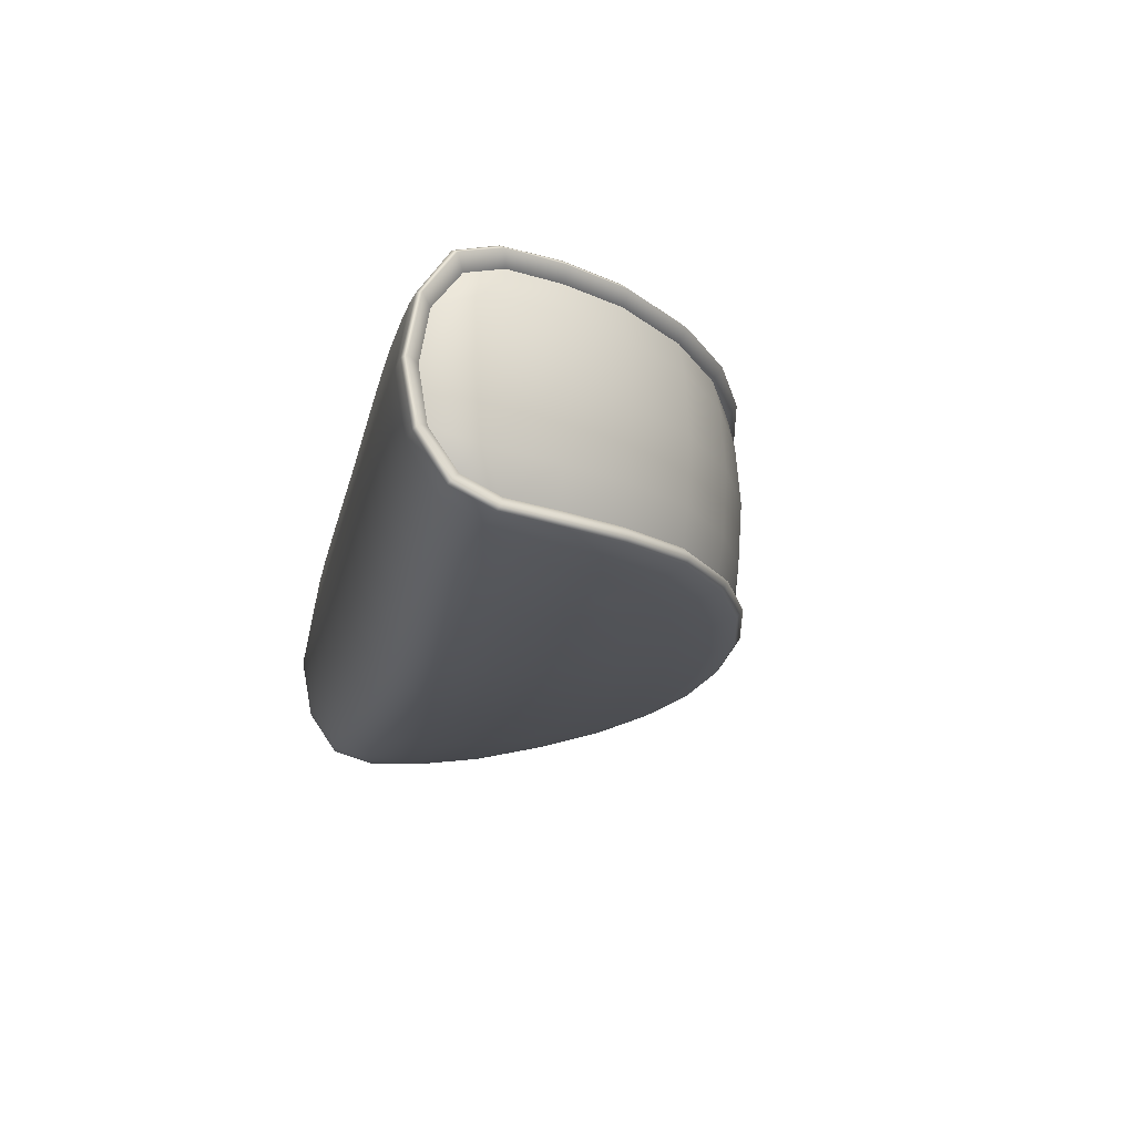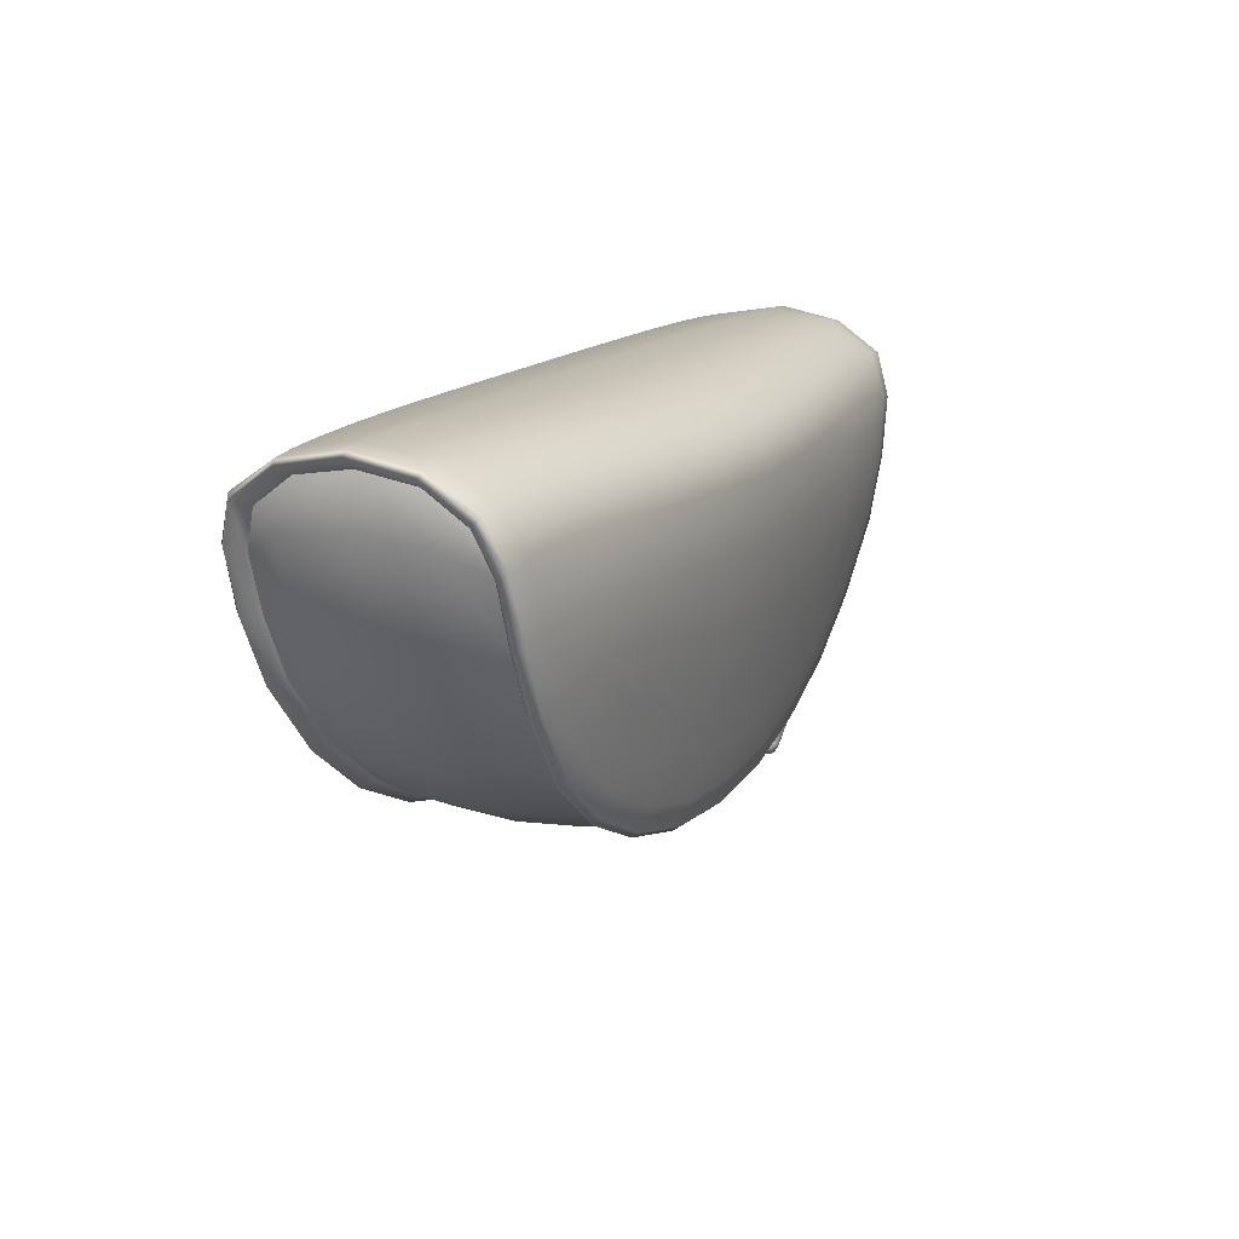
<metadata>
{"format":"obj","ext":"obj","renderer":"f3d","projection":"perspective","resolution":1024,"background":"white","views":[{"elev":-19.8,"azim":77.9,"up":"+Y"},{"elev":15.0,"azim":114.8,"up":"+Z"}]}
</metadata>
<code>
g default
v -0.9092 0.3322 -0.1192
v -0.9092 -0.2759 -0.1192
v 0.281 0.3322 -0.1192
v 0.281 -0.2759 -0.1192
v -1.268 -0.1782 0.2486
v -1.287 -0.2129 0.2738
v -1.287 0.2692 0.2738
v -1.152 0.3052 -0.09283
v -0.8834 0.2894 -0.3605
v -1.135 -0.208 -0.09639
v -0.8718 -0.1905 -0.3586
v -1.318 0.02815 0.3562
v -0.3141 0.02815 0.3788
v 0.6896 0.02815 0.3561
v -0.3141 -0.2114 -0.5282
v -0.3141 0.2677 -0.5282
v -0.8293 -0.2969 -0.03976
v -0.8834 -0.2405 0.2919
v -0.8834 0.2968 0.2919
v -1.047 0.3298 -0.03949
v -0.8293 0.3176 -0.2564
v -0.8293 0.3532 -0.03976
v -0.5149 0.3328 0.2803
v -0.5005 0.365 -0.09383
v -0.5005 0.3186 -0.3611
v -0.5149 -0.2765 0.2803
v -0.1132 -0.2765 0.2803
v -0.1132 0.3328 0.2803
v -0.1276 0.365 -0.09384
v -0.1277 0.3186 -0.3611
v -0.5005 -0.3087 -0.09383
v -0.5005 -0.2623 -0.3611
v -0.1277 -0.2623 -0.3611
v -0.1276 -0.3087 -0.09384
v 0.2011 -0.2969 -0.0398
v 0.2553 -0.2405 0.2918
v 0.2553 0.2968 0.2918
v 0.2011 -0.2613 -0.2564
v 0.419 -0.2735 -0.03954
v 0.5241 -0.2167 0.2896
v 0.5241 0.273 0.2896
v 0.2011 0.3532 -0.0398
v 0.2011 0.3176 -0.2564
v 0.419 0.3298 -0.03954
v 0.6593 0.2692 0.2737
v 0.5241 0.3052 -0.09289
v 0.2553 0.2894 -0.3605
v 0.6593 -0.2129 0.2737
v 0.6395 -0.1782 0.2485
v 0.6395 0.2345 0.2485
v 0.507 0.2643 -0.09645
v 0.2436 0.2468 -0.3586
v 0.5241 -0.2489 -0.09289
v 0.2553 -0.2331 -0.3605
v 0.2436 -0.1905 -0.3586
v 0.507 -0.208 -0.09645
v -0.5108 -0.1843 -0.4904
v -0.1173 -0.1843 -0.4904
v -0.1132 -0.2317 -0.4952
v -0.5149 -0.2317 -0.4952
v -0.1173 0.2406 -0.4904
v -0.5108 0.2406 -0.4904
v -0.5149 0.288 -0.4952
v -0.1132 0.288 -0.4952
v -1.201 0.2675 0.03905
v -1.28 0.02815 0.3308
v -1.304 0.2589 0.2645
v -1.02 0.2533 -0.2437
v -1.167 0.2887 -0.102
v -1.201 -0.2112 0.03905
v -1.02 -0.197 -0.2437
v -1.167 -0.2324 -0.102
v -1.304 -0.2026 0.2645
v -1.301 0.02815 0.3673
v -1.219 -0.2527 0.04535
v -1.237 -0.2146 0.2821
v -1.034 -0.2379 -0.2432
v -1.111 -0.2611 -0.06961
v -1.096 -0.2759 0.0762
v -0.9549 -0.2639 -0.1645
v -0.9549 -0.2864 -0.02281
v -1.164 0.02815 0.3732
v -1.034 -0.2239 0.2939
v -1.034 0.2942 -0.2432
v -1.219 0.309 0.04535
v -1.111 0.3174 -0.06961
v -1.237 0.2709 0.2821
v -1.096 0.3322 0.0762
v -1.034 0.2802 0.2939
v -0.9549 0.3202 -0.1645
v -0.9549 0.3427 -0.02281
v -0.8123 0.3346 -0.1647
v -0.8495 0.3593 0.07588
v -0.6759 0.3586 -0.07016
v -0.8913 0.02815 0.3768
v -0.7075 0.3156 0.2863
v -0.5041 0.3769 0.04429
v -0.5177 0.02815 0.3786
v -0.3141 0.3397 0.2772
v -0.4969 0.3398 -0.244
v -0.3141 0.3662 -0.104
v -0.8495 -0.303 0.07588
v -0.7075 -0.2593 0.2863
v -0.8123 -0.2783 -0.1647
v -0.6759 -0.3023 -0.07016
v -0.5041 -0.3206 0.04429
v -0.4969 -0.2835 -0.244
v -0.3141 -0.3099 -0.104
v -0.3141 -0.2834 0.2772
v -0.1104 0.02815 0.3786
v -0.1241 -0.3206 0.04428
v 0.07934 -0.2593 0.2863
v -0.1313 -0.2835 -0.244
v 0.04776 -0.3023 -0.07019
v 0.2213 -0.303 0.07584
v 0.1842 -0.2783 -0.1647
v 0.3267 -0.2864 -0.02286
v 0.2632 0.02815 0.3768
v 0.4063 -0.2239 0.2939
v -0.1313 0.3398 -0.244
v -0.1241 0.3769 0.04428
v 0.04776 0.3586 -0.07019
v 0.07934 0.3156 0.2863
v 0.2213 0.3593 0.07584
v 0.4063 0.2802 0.2939
v 0.1842 0.3346 -0.1647
v 0.3267 0.3427 -0.02286
v 0.3267 0.3202 -0.1646
v 0.4681 0.3322 0.07615
v 0.483 0.3174 -0.06967
v 0.5356 0.02815 0.3731
v 0.6085 0.2709 0.2821
v 0.5912 0.309 0.04529
v 0.6724 0.02815 0.3672
v 0.6763 0.2589 0.2645
v 0.4063 0.2942 -0.2432
v 0.5389 0.2887 -0.1021
v 0.4681 -0.2759 0.07615
v 0.6085 -0.2146 0.2821
v 0.3267 -0.2639 -0.1646
v 0.483 -0.2611 -0.06967
v 0.5912 -0.2527 0.04529
v 0.4063 -0.2379 -0.2432
v 0.5389 -0.2324 -0.1021
v 0.6763 -0.2026 0.2645
v 0.6523 0.02815 0.3307
v 0.5727 -0.2112 0.03899
v 0.3916 -0.197 -0.2438
v 0.3916 0.2533 -0.2438
v 0.5727 0.2675 0.03899
v -0.6995 -0.1858 -0.4409
v -0.3141 -0.1835 -0.5069
v -0.5185 -0.2116 -0.5111
v -0.8936 -0.2152 -0.3743
v 0.07129 -0.1858 -0.4409
v 0.2654 -0.2152 -0.3743
v -0.1096 -0.2116 -0.5111
v -0.3141 -0.2319 -0.5121
v 0.07931 -0.2309 -0.4446
v -0.1204 -0.2455 -0.445
v 0.2315 -0.2467 -0.32
v 0.04775 -0.2601 -0.3202
v -0.3141 -0.2624 -0.3759
v -0.7075 -0.2309 -0.4445
v -0.8597 -0.2467 -0.32
v -0.5077 -0.2455 -0.4449
v -0.6759 -0.2601 -0.3202
v 0.07129 0.2421 -0.4409
v -0.3141 0.2398 -0.5069
v -0.1096 0.2679 -0.5111
v 0.2654 0.2715 -0.3743
v -0.6995 0.2421 -0.4409
v -0.8936 0.2715 -0.3743
v -0.5185 0.2679 -0.5111
v -0.3141 0.2882 -0.5121
v -0.7075 0.2872 -0.4445
v -0.5077 0.3018 -0.4449
v -0.8597 0.303 -0.32
v -0.6759 0.3164 -0.3202
v -0.3141 0.3187 -0.3759
v 0.07931 0.2872 -0.4446
v 0.2315 0.303 -0.32
v -0.1204 0.3018 -0.445
v 0.04775 0.3164 -0.3202
v -1.235 0.2926 0.03932
v -1.047 0.2773 -0.255
v -1.047 -0.221 -0.255
v -1.235 -0.2363 0.03932
v -1.173 -0.2639 0.05986
v -1.249 0.02815 0.3709
v -1.002 -0.2508 -0.211
v -0.9888 -0.2894 0.08472
v -1.044 0.02815 0.3752
v -1.173 0.3202 0.05986
v -1.002 0.3071 -0.211
v -0.9888 0.3457 0.08472
v -0.6854 0.3685 0.05923
v -0.6672 0.3358 -0.2114
v -0.7129 0.02815 0.3779
v -1.268 0.2345 0.2486
v -0.3141 0.379 0.03724
v -0.3141 0.3402 -0.2568
v -0.6854 -0.3122 0.05923
v -0.6672 -0.2795 -0.2114
v -0.3141 -0.2839 -0.2568
v -0.3141 -0.3227 0.03724
v 0.05729 -0.3122 0.0592
v 0.08482 0.02815 0.3779
v 0.03902 -0.2795 -0.2115
v -1.135 0.2643 -0.09639
v 0.3607 -0.2894 0.08467
v 0.4162 0.02815 0.3752
v 0.05729 0.3685 0.0592
v 0.03902 0.3358 -0.2115
v 0.3607 0.3457 0.08467
v -0.8718 0.2468 -0.3586
v 0.5445 0.3202 0.0598
v 0.3736 0.3071 -0.2111
v 0.621 0.02815 0.3708
v -0.8834 -0.2331 -0.3605
v 0.6071 0.2926 0.03926
v 0.4191 0.2773 -0.255
v 0.5445 -0.2639 0.0598
v 0.3736 -0.2508 -0.2111
v 0.4191 -0.221 -0.255
v 0.6071 -0.2363 0.03926
v -1.152 -0.2489 -0.09283
v -1.047 -0.2735 -0.03949
v -1.152 -0.2167 0.2896
v -1.152 0.273 0.2896
v -0.7145 -0.212 -0.4597
v 0.08636 -0.212 -0.4597
v 0.06438 -0.2445 -0.3976
v -0.3141 -0.2455 -0.4611
v -0.6925 -0.2445 -0.3976
v -0.8293 -0.2613 -0.2564
v 0.08636 0.2683 -0.4597
v -0.7145 0.2683 -0.4597
v -0.6925 0.3008 -0.3976
v -0.3141 0.3018 -0.4611
v 0.06438 0.3008 -0.3976
v 0.6478 -0.09335 0.31
v 0.6849 -0.1064 0.3311
v 0.6678 -0.1117 0.3413
v 0.6166 -0.1128 0.3473
v 0.5315 -0.1144 0.3522
v 0.4127 -0.1188 0.3554
v 0.2604 -0.1281 0.3551
v 0.08287 -0.1384 0.3529
v -0.1114 -0.1477 0.3503
v -0.3141 -0.1515 0.3488
v -0.5167 -0.1477 0.3503
v -0.711 -0.1384 0.353
v -0.8885 -0.1281 0.3552
v -1.041 -0.1188 0.3554
v -1.16 -0.1144 0.3523
v -1.245 -0.1128 0.3473
v -1.296 -0.1117 0.3414
v -1.313 -0.1064 0.3312
v -1.276 -0.09335 0.3101
v 0.6478 0.1497 0.31
v 0.6849 0.1627 0.3311
v 0.6678 0.168 0.3413
v 0.6166 0.1691 0.3473
v 0.5315 0.1707 0.3522
v 0.4127 0.1751 0.3554
v 0.2604 0.1844 0.3551
v 0.08287 0.1947 0.3529
v -0.1114 0.204 0.3503
v -0.3141 0.2077 0.3488
v -0.5167 0.204 0.3503
v -0.711 0.1947 0.353
v -0.8885 0.1844 0.3552
v -1.041 0.1751 0.3554
v -1.16 0.1707 0.3523
v -1.245 0.1691 0.3473
v -1.296 0.168 0.3414
v -1.313 0.1627 0.3312
v -1.276 0.1497 0.3101
v 0.6146 0.2657 0.1618
v 0.6505 0.291 0.1703
v 0.6339 0.3044 0.178
v 0.5847 0.3111 0.1894
v 0.5036 0.3187 0.2013
v 0.39 0.3297 0.2077
v 0.2434 0.3456 0.2023
v 0.07186 0.3606 0.1912
v -0.1168 0.3741 0.1808
v -0.3141 0.3788 0.1757
v -0.5113 0.3741 0.1808
v -0.7 0.3606 0.1913
v -0.8715 0.3456 0.2023
v -1.018 0.3297 0.2078
v -1.132 0.3187 0.2014
v -1.213 0.3111 0.1895
v -1.262 0.3044 0.178
v -1.279 0.291 0.1704
v -1.243 0.2657 0.1619
v -1.279 -0.2347 0.1704
v -1.243 -0.2094 0.1619
v 0.6146 -0.2094 0.1618
v 0.6505 -0.2347 0.1703
v 0.6339 -0.2481 0.178
v 0.5847 -0.2548 0.1894
v 0.5036 -0.2624 0.2013
v 0.39 -0.2734 0.2077
v 0.2434 -0.2893 0.2023
v 0.07186 -0.3043 0.1912
v -0.1168 -0.3178 0.1808
v -0.3141 -0.3225 0.1757
v -0.5113 -0.3178 0.1808
v -0.7 -0.3043 0.1913
v -0.8715 -0.2893 0.2023
v -1.018 -0.2734 0.2078
v -1.132 -0.2624 0.2014
v -1.213 -0.2548 0.1895
v -1.262 -0.2481 0.178
v 0.6638 0.183 0.2115
v 0.608 0.1842 0.04645
v 0.5397 0.1821 -0.09437
v 0.4197 0.1749 -0.2475
v 0.2658 0.1707 -0.367
v 0.08661 0.1676 -0.4525
v -0.1095 0.1667 -0.504
v -0.3141 0.1661 -0.5212
v -0.5187 0.1667 -0.504
v -0.7148 0.1676 -0.4525
v -0.894 0.1707 -0.3669
v -1.048 0.1749 -0.2475
v -1.168 0.1821 -0.09431
v -1.236 0.1842 0.04651
v -1.292 0.183 0.2115
v 0.6877 0.02815 0.2328
v 0.6302 0.02815 0.05115
v 0.5602 0.02815 -0.09306
v 0.4373 0.02815 -0.2499
v 0.2798 0.02815 -0.3722
v 0.09627 0.02815 -0.4598
v -0.1046 0.02815 -0.5125
v -0.3141 0.02815 -0.5302
v -0.5236 0.02815 -0.5125
v -0.7244 0.02815 -0.4598
v -0.908 0.02815 -0.3722
v -1.065 0.02815 -0.2499
v -1.188 0.02815 -0.093
v -1.258 0.02815 0.05121
v -1.316 0.02815 0.2329
v 0.6638 -0.1267 0.2115
v 0.608 -0.1279 0.04645
v 0.5397 -0.1258 -0.09437
v 0.4197 -0.1186 -0.2475
v 0.2658 -0.1144 -0.367
v 0.08661 -0.1113 -0.4525
v -0.1095 -0.1104 -0.504
v -0.3141 -0.1098 -0.5212
v -0.5187 -0.1104 -0.504
v -0.7148 -0.1113 -0.4525
v -0.894 -0.1144 -0.3669
v -1.048 -0.1186 -0.2475
v -1.168 -0.1258 -0.09431
v -1.236 -0.1279 0.04651
v -1.292 -0.1267 0.2115
v -1.136 -0.0742 0.1896
v -1.129 0.1096 0.1896
v -1.188 -0.07058 0.3185
v -1.181 0.1132 0.3185
v -1.254 0.008749 -0.7194
v -1.253 0.0434 -0.7194
v -1.231 0.007143 -0.7073
v -1.23 0.0418 -0.7073
v -1.144 0.1429 0.2581
v -1.184 0.02127 0.3451
v -1.255 0.02618 -0.7264
v -1.24 0.001704 -0.7183
v -1.239 0.04849 -0.7183
v -1.224 0.02401 -0.7101
v -1.113 0.01638 0.1711
v -1.154 -0.1052 0.2581
v -1.236 0.02487 -0.7246
v -1.265 0.003688 -0.708
v -1.27 0.02718 -0.7107
v -1.264 0.04996 -0.708
v -1.234 0.001543 -0.6919
v -1.228 0.02432 -0.6892
v -1.233 0.04782 -0.6919
v -1.248 0.05658 -0.7
v -1.25 -0.00508 -0.7
v -1.126 -0.07806 0.191
v -1.103 0.01566 0.1718
v -1.145 -0.1102 0.2619
v -1.119 0.1121 0.191
v -1.134 0.1465 0.2619
v -1.173 0.1159 0.3244
v -1.176 0.02072 0.3519
v -1.181 -0.07431 0.3244
v -1.026 0.007701 0.2846
v -1.332 -0.13 0.04604
v -1.42 -0.08361 0.06434
v -1.445 0.03927 0.07042
v -1.41 0.158 0.06434
v -1.319 0.1921 0.04604
v -1.231 0.1457 0.02774
v -1.206 0.02279 0.02165
v -1.241 -0.09598 0.02774
v -1.361 -0.09052 -0.225
v -1.43 -0.05481 -0.2225
v -1.45 0.03961 -0.2216
v -1.423 0.1308 -0.2225
v -1.351 0.1568 -0.225
v -1.282 0.1211 -0.2275
v -1.263 0.0267 -0.2284
v -1.29 -0.06449 -0.2275
v -1.333 -0.04731 -0.4791
v -1.376 -0.02469 -0.4904
v -1.388 0.03534 -0.4942
v -1.371 0.09339 -0.4904
v -1.327 0.11 -0.4791
v -1.285 0.08743 -0.4677
v -1.273 0.02739 -0.4639
v -1.29 -0.03066 -0.4677
v -1.358 -0.09155 0.2171
v -1.264 -0.08637 0.2945
v -1.215 -0.127 0.2259
v -1.281 -0.1384 0.1654
v -1.379 0.03474 0.2342
v -1.276 0.02764 0.3171
v -1.348 0.1574 0.2171
v -1.255 0.1393 0.2945
v -1.268 0.1934 0.1654
v -1.203 0.173 0.2259
v -1.162 -0.09339 0.1573
v -1.2 -0.1024 0.1139
v -1.141 0.0183 0.1346
v -1.169 0.02024 0.09666
v -1.153 0.1323 0.1573
v -1.19 0.1465 0.1139
v -1.069 0.1146 0.2782
v -1.059 0.08765 0.2222
v -1.05 0.01198 0.2055
v -1.065 -0.06192 0.2222
v -1.077 -0.08735 0.2782
v -1.1 -0.05951 0.3299
v -1.097 0.01524 0.351
v -1.094 0.09006 0.3299
g FoodShortRLowerArm
f 279 66 12 278
f 298 200 67 297
f 210 65 185 69
f 68 210 69 186
f 10 71 187 72
f 70 10 72 188
f 300 70 188 299
f 260 5 73 259
f 259 73 6 258
f 317 299 188 75
f 317 75 189 316
f 258 6 76 257
f 188 72 227 75
f 72 187 77 227
f 227 77 191 78
f 75 227 78 189
f 189 78 228 79
f 78 191 80 228
f 228 80 2 81
f 79 228 81 192
f 257 76 229 256
f 316 189 79 315
f 315 79 192 314
f 256 229 83 255
f 186 69 8 84
f 69 185 85 8
f 8 85 194 86
f 84 8 86 195
f 297 67 7 296
f 278 12 74 277
f 277 74 190 276
f 296 7 87 295
f 295 87 230 294
f 276 190 82 275
f 275 82 193 274
f 294 230 89 293
f 195 86 20 90
f 86 194 88 20
f 20 88 196 91
f 90 20 91 1
f 1 91 22 92
f 91 196 93 22
f 22 93 197 94
f 92 22 94 198
f 293 89 19 292
f 274 193 95 273
f 273 95 199 272
f 292 19 96 291
f 291 96 23 290
f 272 199 98 271
f 271 98 13 270
f 290 23 99 289
f 198 94 24 100
f 94 197 97 24
f 24 97 201 101
f 100 24 101 202
f 255 83 18 254
f 314 192 102 313
f 313 102 203 312
f 254 18 103 253
f 192 81 17 102
f 81 2 104 17
f 17 104 204 105
f 102 17 105 203
f 203 105 31 106
f 105 204 107 31
f 31 107 205 108
f 106 31 108 206
f 253 103 26 252
f 312 203 106 311
f 311 106 206 310
f 252 26 109 251
f 251 109 27 250
f 310 206 111 309
f 309 111 207 308
f 250 27 112 249
f 206 108 34 111
f 108 205 113 34
f 34 113 209 114
f 111 34 114 207
f 207 114 35 115
f 114 209 116 35
f 35 116 4 117
f 115 35 117 211
f 249 112 36 248
f 308 207 115 307
f 307 115 211 306
f 248 36 119 247
f 202 101 29 120
f 101 201 121 29
f 29 121 213 122
f 120 29 122 214
f 289 99 28 288
f 270 13 110 269
f 269 110 208 268
f 288 28 123 287
f 287 123 37 286
f 268 208 118 267
f 267 118 212 266
f 286 37 125 285
f 214 122 42 126
f 122 213 124 42
f 42 124 215 127
f 126 42 127 3
f 3 127 44 128
f 127 215 129 44
f 44 129 217 130
f 128 44 130 218
f 285 125 41 284
f 266 212 131 265
f 265 131 219 264
f 284 41 132 283
f 283 132 45 282
f 264 219 134 263
f 263 134 14 262
f 282 45 135 281
f 218 130 46 136
f 130 217 133 46
f 46 133 221 137
f 136 46 137 222
f 247 119 40 246
f 306 211 138 305
f 305 138 223 304
f 246 40 139 245
f 211 117 39 138
f 117 4 140 39
f 39 140 224 141
f 138 39 141 223
f 223 141 53 142
f 141 224 143 53
f 53 143 225 144
f 142 53 144 226
f 245 139 48 244
f 304 223 142 303
f 303 142 226 302
f 244 48 145 243
f 243 145 49 242
f 302 226 147 301
f 226 144 56 147
f 144 225 148 56
f 222 137 51 149
f 137 221 150 51
f 281 135 50 280
f 262 14 146 261
f 57 152 15 153
f 151 57 153 231
f 11 151 231 154
f 71 11 154 187
f 55 148 225 156
f 155 55 156 232
f 58 155 232 157
f 152 58 157 15
f 15 157 59 158
f 157 232 159 59
f 59 159 233 160
f 158 59 160 234
f 232 156 54 159
f 156 225 143 54
f 54 143 224 161
f 159 54 161 233
f 233 161 38 162
f 161 224 140 38
f 38 140 4 116
f 162 38 116 209
f 234 160 33 163
f 160 233 162 33
f 33 162 209 113
f 163 33 113 205
f 187 154 220 77
f 154 231 164 220
f 220 164 235 165
f 77 220 165 191
f 231 153 60 164
f 153 15 158 60
f 60 158 234 166
f 164 60 166 235
f 235 166 32 167
f 166 234 163 32
f 32 163 205 107
f 167 32 107 204
f 191 165 236 80
f 165 235 167 236
f 236 167 204 104
f 80 236 104 2
f 61 169 16 170
f 168 61 170 237
f 52 168 237 171
f 149 52 171 222
f 216 68 186 173
f 172 216 173 238
f 62 172 238 174
f 169 62 174 16
f 16 174 63 175
f 174 238 176 63
f 63 176 239 177
f 175 63 177 240
f 238 173 9 176
f 173 186 84 9
f 9 84 195 178
f 176 9 178 239
f 239 178 21 179
f 178 195 90 21
f 21 90 1 92
f 179 21 92 198
f 240 177 25 180
f 177 239 179 25
f 25 179 198 100
f 180 25 100 202
f 222 171 47 136
f 171 237 181 47
f 47 181 241 182
f 136 47 182 218
f 237 170 64 181
f 170 16 175 64
f 64 175 240 183
f 181 64 183 241
f 241 183 30 184
f 183 240 180 30
f 30 180 202 120
f 184 30 120 214
f 218 182 43 128
f 182 241 184 43
f 43 184 214 126
f 128 43 126 3
f 14 243 242 146
f 134 244 243 14
f 219 245 244 134
f 131 246 245 219
f 212 247 246 131
f 118 248 247 212
f 208 249 248 118
f 110 250 249 208
f 13 251 250 110
f 98 252 251 13
f 199 253 252 98
f 95 254 253 199
f 193 255 254 95
f 82 256 255 193
f 190 257 256 82
f 74 258 257 190
f 12 259 258 74
f 66 260 259 12
f 135 262 261 50
f 45 263 262 135
f 132 264 263 45
f 41 265 264 132
f 125 266 265 41
f 37 267 266 125
f 123 268 267 37
f 28 269 268 123
f 99 270 269 28
f 23 271 270 99
f 96 272 271 23
f 19 273 272 96
f 89 274 273 19
f 230 275 274 89
f 87 276 275 230
f 7 277 276 87
f 67 278 277 7
f 200 279 278 67
f 221 281 280 150
f 133 282 281 221
f 217 283 282 133
f 129 284 283 217
f 215 285 284 129
f 124 286 285 215
f 213 287 286 124
f 121 288 287 213
f 201 289 288 121
f 97 290 289 201
f 197 291 290 97
f 93 292 291 197
f 196 293 292 93
f 88 294 293 196
f 194 295 294 88
f 85 296 295 194
f 185 297 296 85
f 65 298 297 185
f 5 300 299 73
f 145 302 301 49
f 48 303 302 145
f 139 304 303 48
f 40 305 304 139
f 119 306 305 40
f 36 307 306 119
f 112 308 307 36
f 27 309 308 112
f 109 310 309 27
f 26 311 310 109
f 103 312 311 26
f 18 313 312 103
f 83 314 313 18
f 229 315 314 83
f 76 316 315 229
f 6 317 316 76
f 73 299 317 6
f 200 298 332 279
f 298 65 331 332
f 65 210 330 331
f 210 68 329 330
f 68 216 328 329
f 216 172 327 328
f 172 62 326 327
f 62 169 325 326
f 169 61 324 325
f 61 168 323 324
f 168 52 322 323
f 52 149 321 322
f 149 51 320 321
f 51 150 319 320
f 150 280 318 319
f 280 50 261 318
f 318 261 146 333
f 319 318 333 334
f 320 319 334 335
f 321 320 335 336
f 322 321 336 337
f 323 322 337 338
f 324 323 338 339
f 325 324 339 340
f 326 325 340 341
f 327 326 341 342
f 328 327 342 343
f 329 328 343 344
f 330 329 344 345
f 331 330 345 346
f 332 331 346 347
f 279 332 347 66
f 333 146 242 348
f 334 333 348 349
f 335 334 349 350
f 336 335 350 351
f 337 336 351 352
f 338 337 352 353
f 339 338 353 354
f 340 339 354 355
f 341 340 355 356
f 342 341 356 357
f 343 342 357 358
f 344 343 358 359
f 345 344 359 360
f 346 345 360 361
f 347 346 361 362
f 66 347 362 260
f 348 242 49 301
f 349 348 301 147
f 350 349 147 56
f 351 350 56 148
f 352 351 148 55
f 353 352 55 155
f 354 353 155 58
f 355 354 58 152
f 356 355 152 57
f 357 356 57 151
f 358 357 151 11
f 359 358 11 71
f 360 359 71 10
f 361 360 10 70
f 362 361 70 300
f 260 362 300 5
f 367 373 379 374
f 373 368 375 379
f 379 375 370 376
f 374 379 376 369
f 414 380 387 413
f 380 414 415 381
f 381 415 416 382
f 382 416 417 386
f 383 420 413 387
f 420 383 384 419
f 419 384 385 418
f 418 385 386 417
f 381 382 368 373
f 380 381 373 367
f 369 376 384 383
f 376 370 385 384
f 385 370 375 386
f 386 375 368 382
f 369 383 387 374
f 374 387 380 367
f 363 377 389 388
f 378 363 388 390
f 377 364 391 389
f 364 371 392 391
f 371 366 393 392
f 366 372 394 393
f 372 365 395 394
f 365 378 390 395
f 388 389 439 440
f 390 388 440 441
f 389 391 438 439
f 391 392 437 438
f 392 393 444 437
f 393 394 443 444
f 394 395 442 443
f 395 390 441 442
f 398 406 405 397
f 407 406 398 399
f 408 407 399 400
f 409 408 400 401
f 402 410 409 401
f 403 411 410 402
f 404 412 411 403
f 405 412 404 397
f 406 414 413 405
f 415 414 406 407
f 416 415 407 408
f 417 416 408 409
f 410 418 417 409
f 411 419 418 410
f 412 420 419 411
f 413 420 412 405
f 421 422 426 425
f 422 421 424 423
f 423 424 432 431
f 425 426 428 427
f 427 428 430 429
f 429 430 435 436
f 431 432 434 433
f 433 434 436 435
f 365 372 426 422
f 372 366 428 426
f 433 435 364 377
f 431 433 377 363
f 364 435 430 371
f 371 430 428 366
f 431 363 378 423
f 423 378 365 422
f 421 398 397 424
f 399 398 421 425
f 400 399 425 427
f 401 400 427 429
f 436 402 401 429
f 434 403 402 436
f 432 404 403 434
f 397 404 432 424
f 438 437 396
f 439 438 396
f 440 439 396
f 441 440 396
f 442 441 396
f 443 442 396
f 444 443 396
f 437 444 396

</code>
